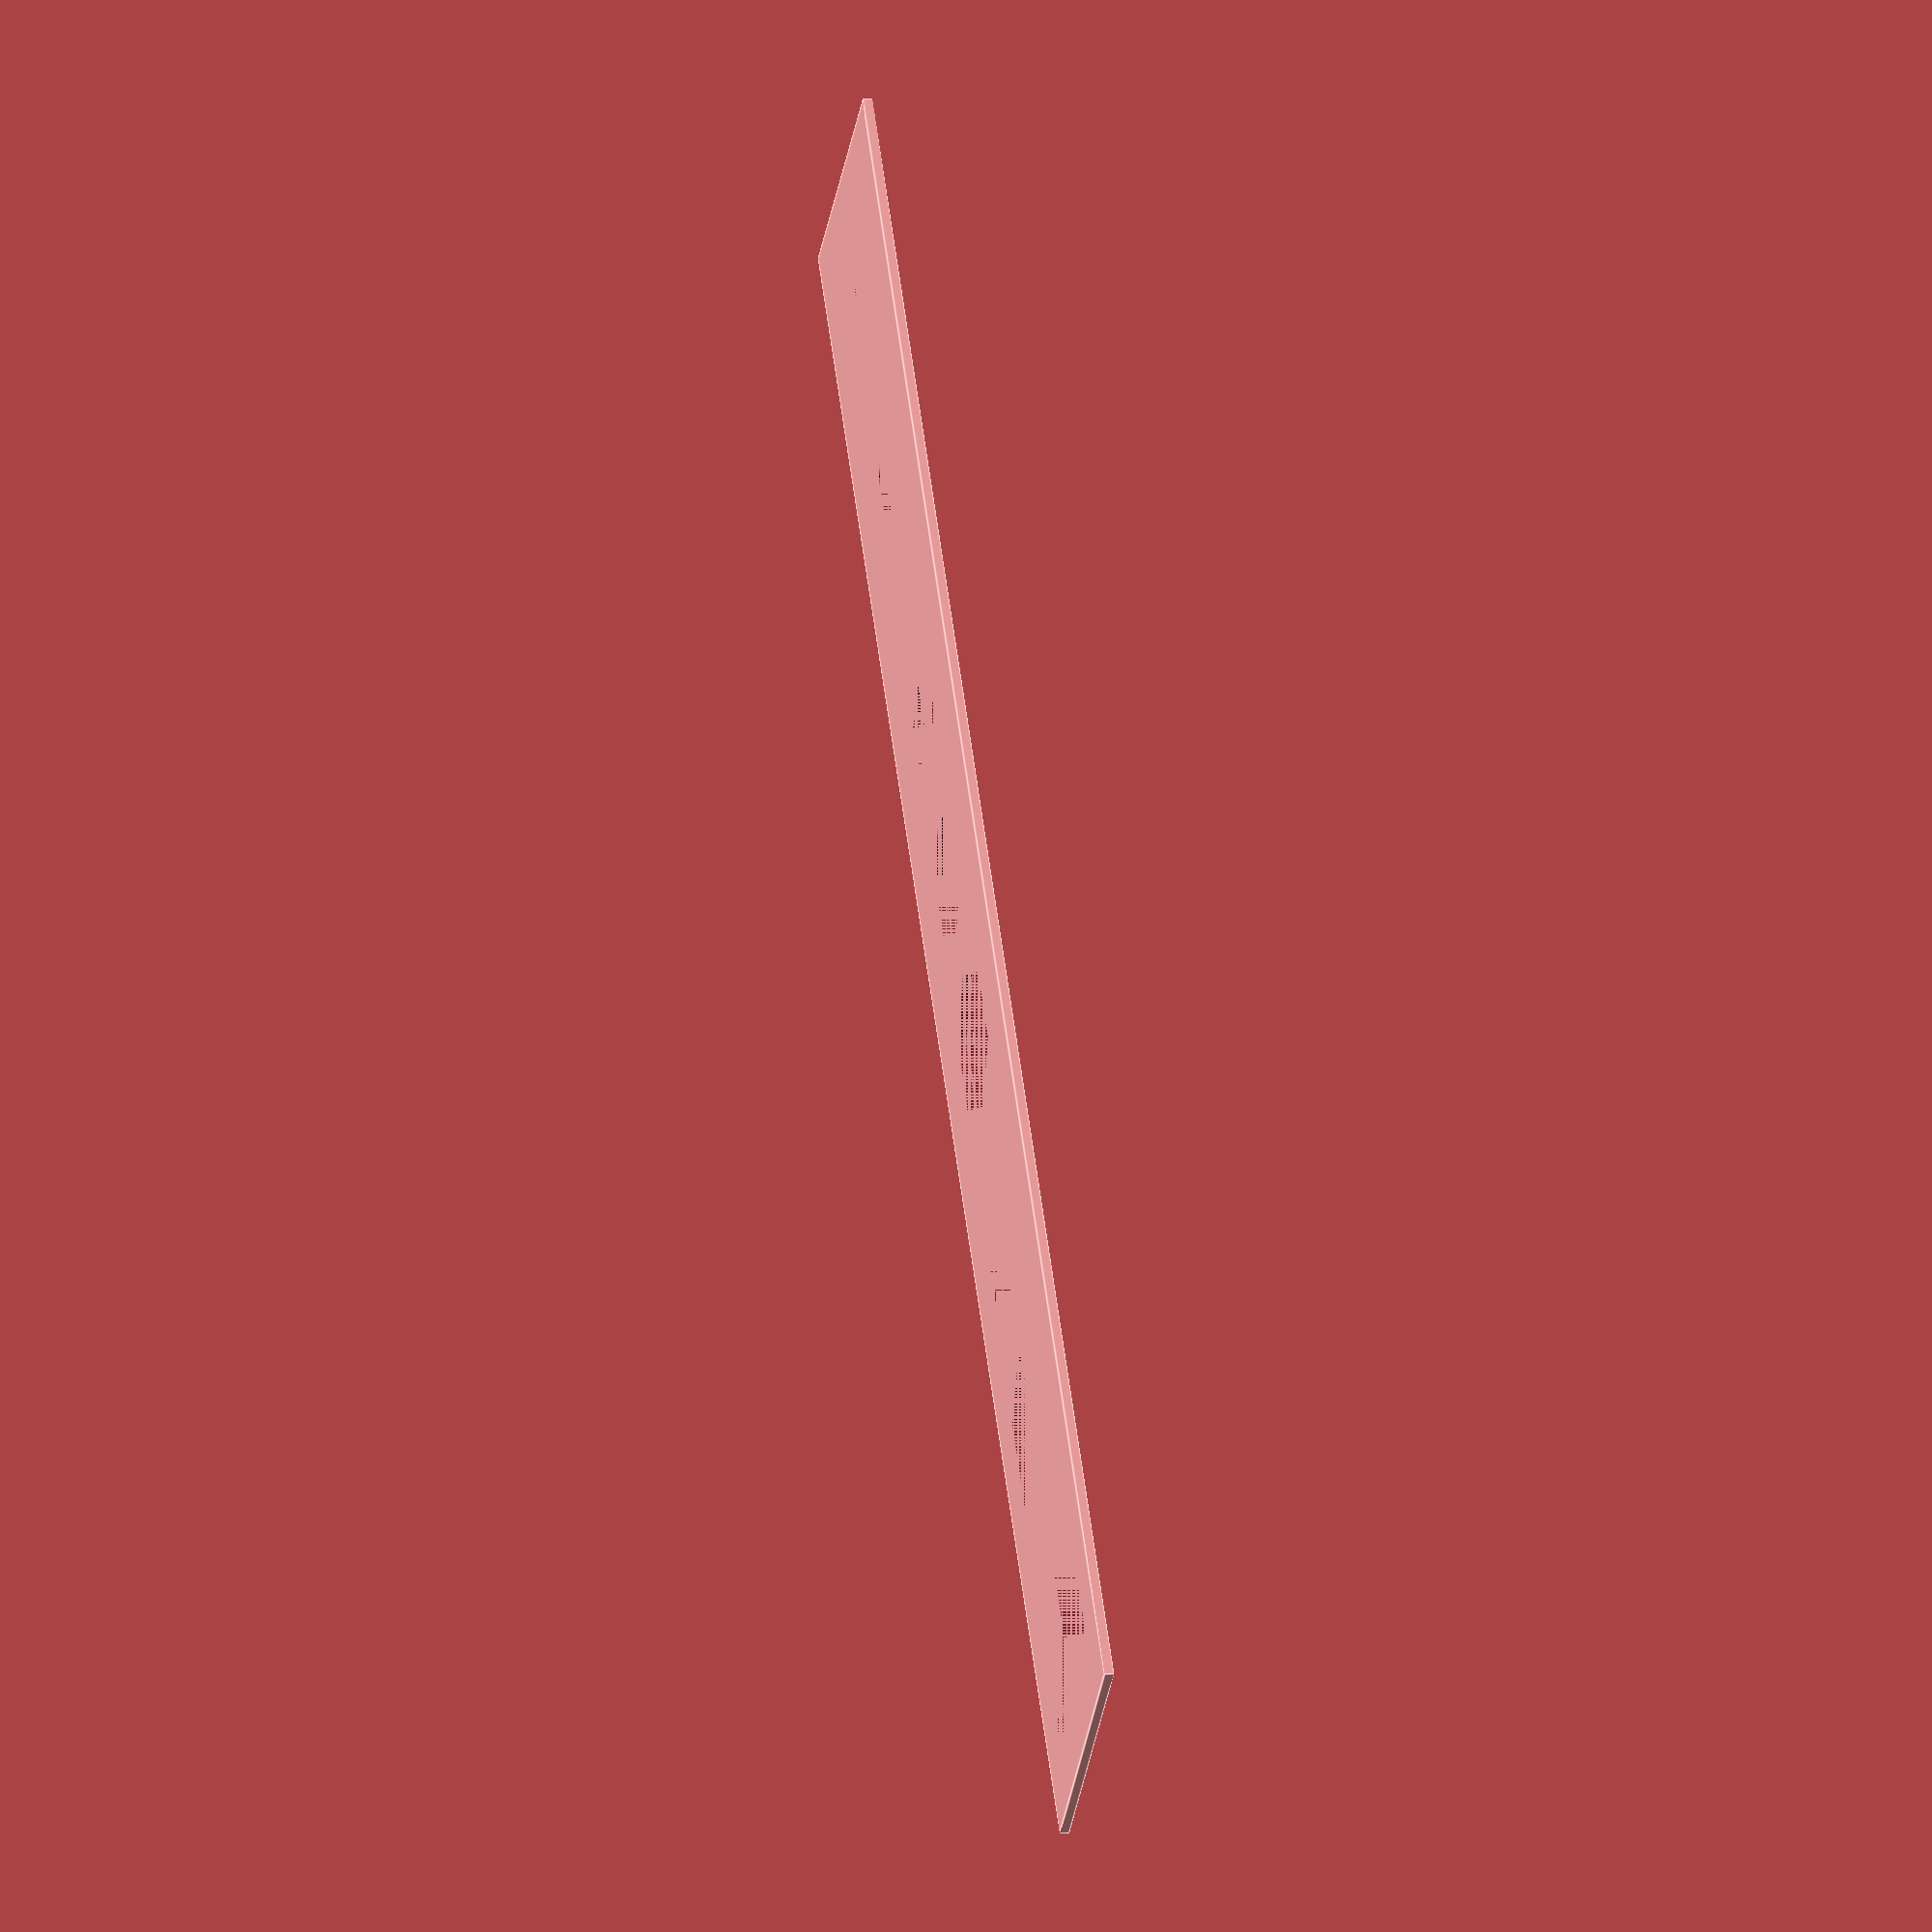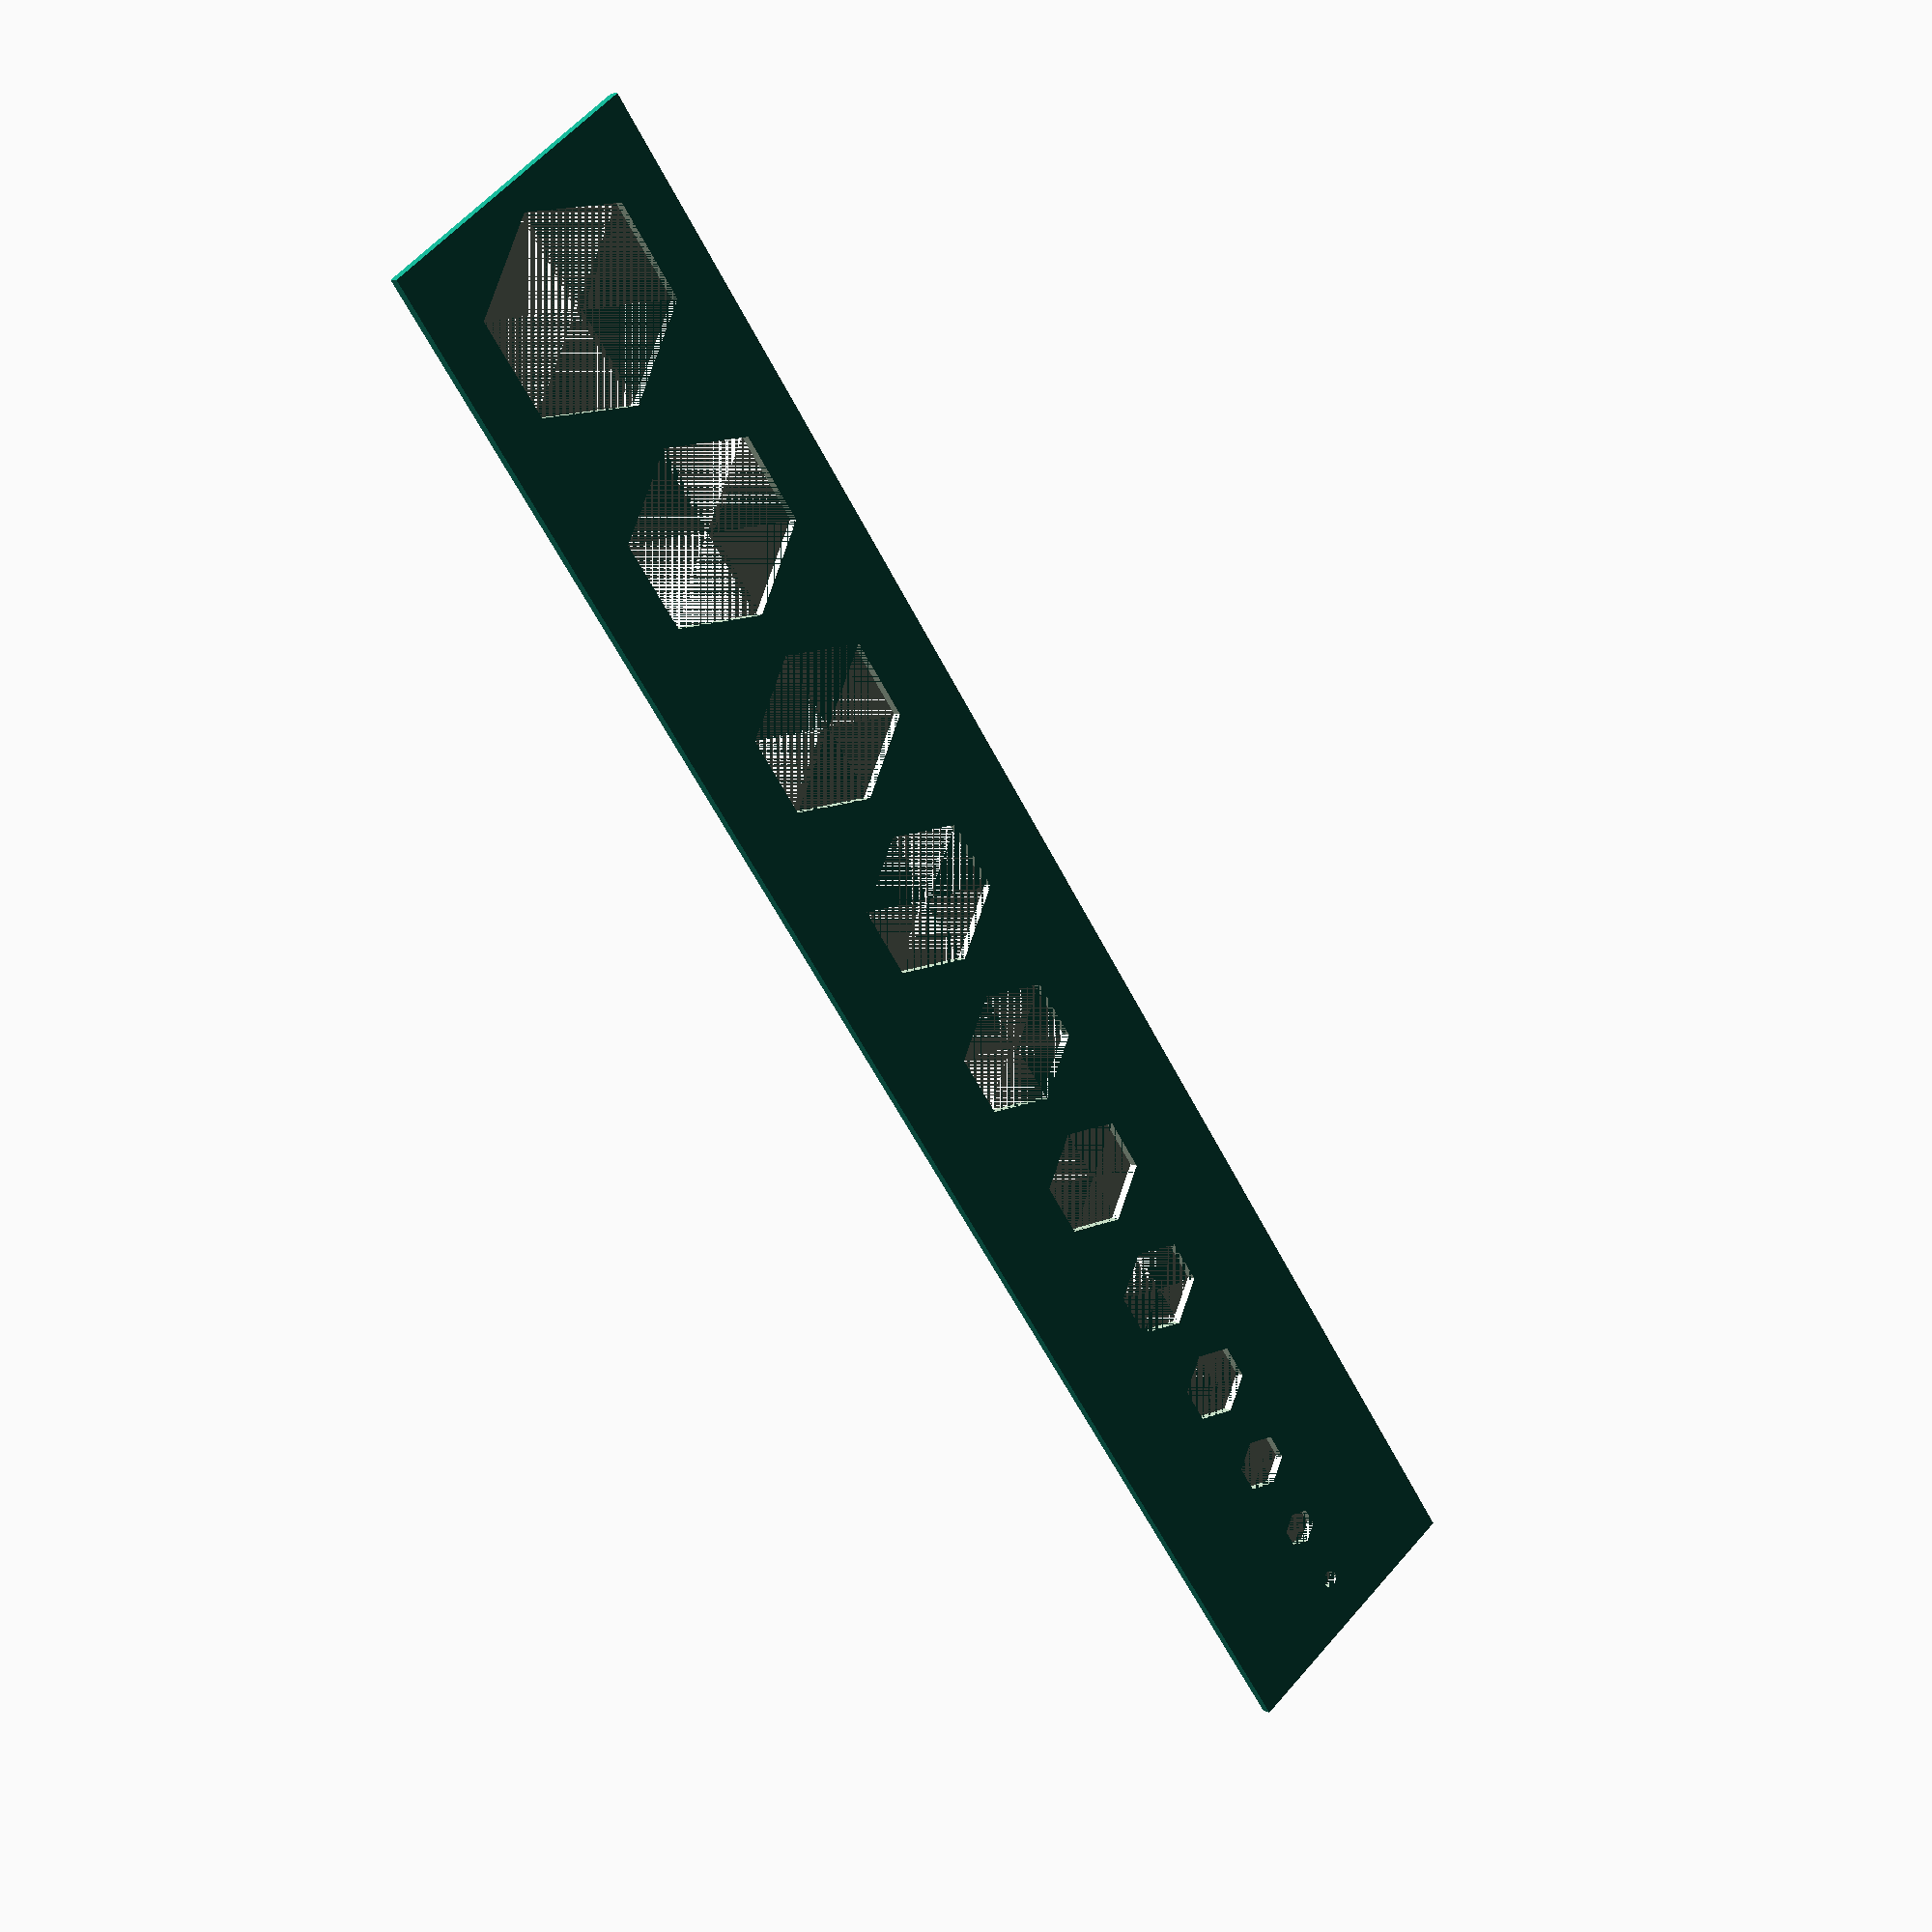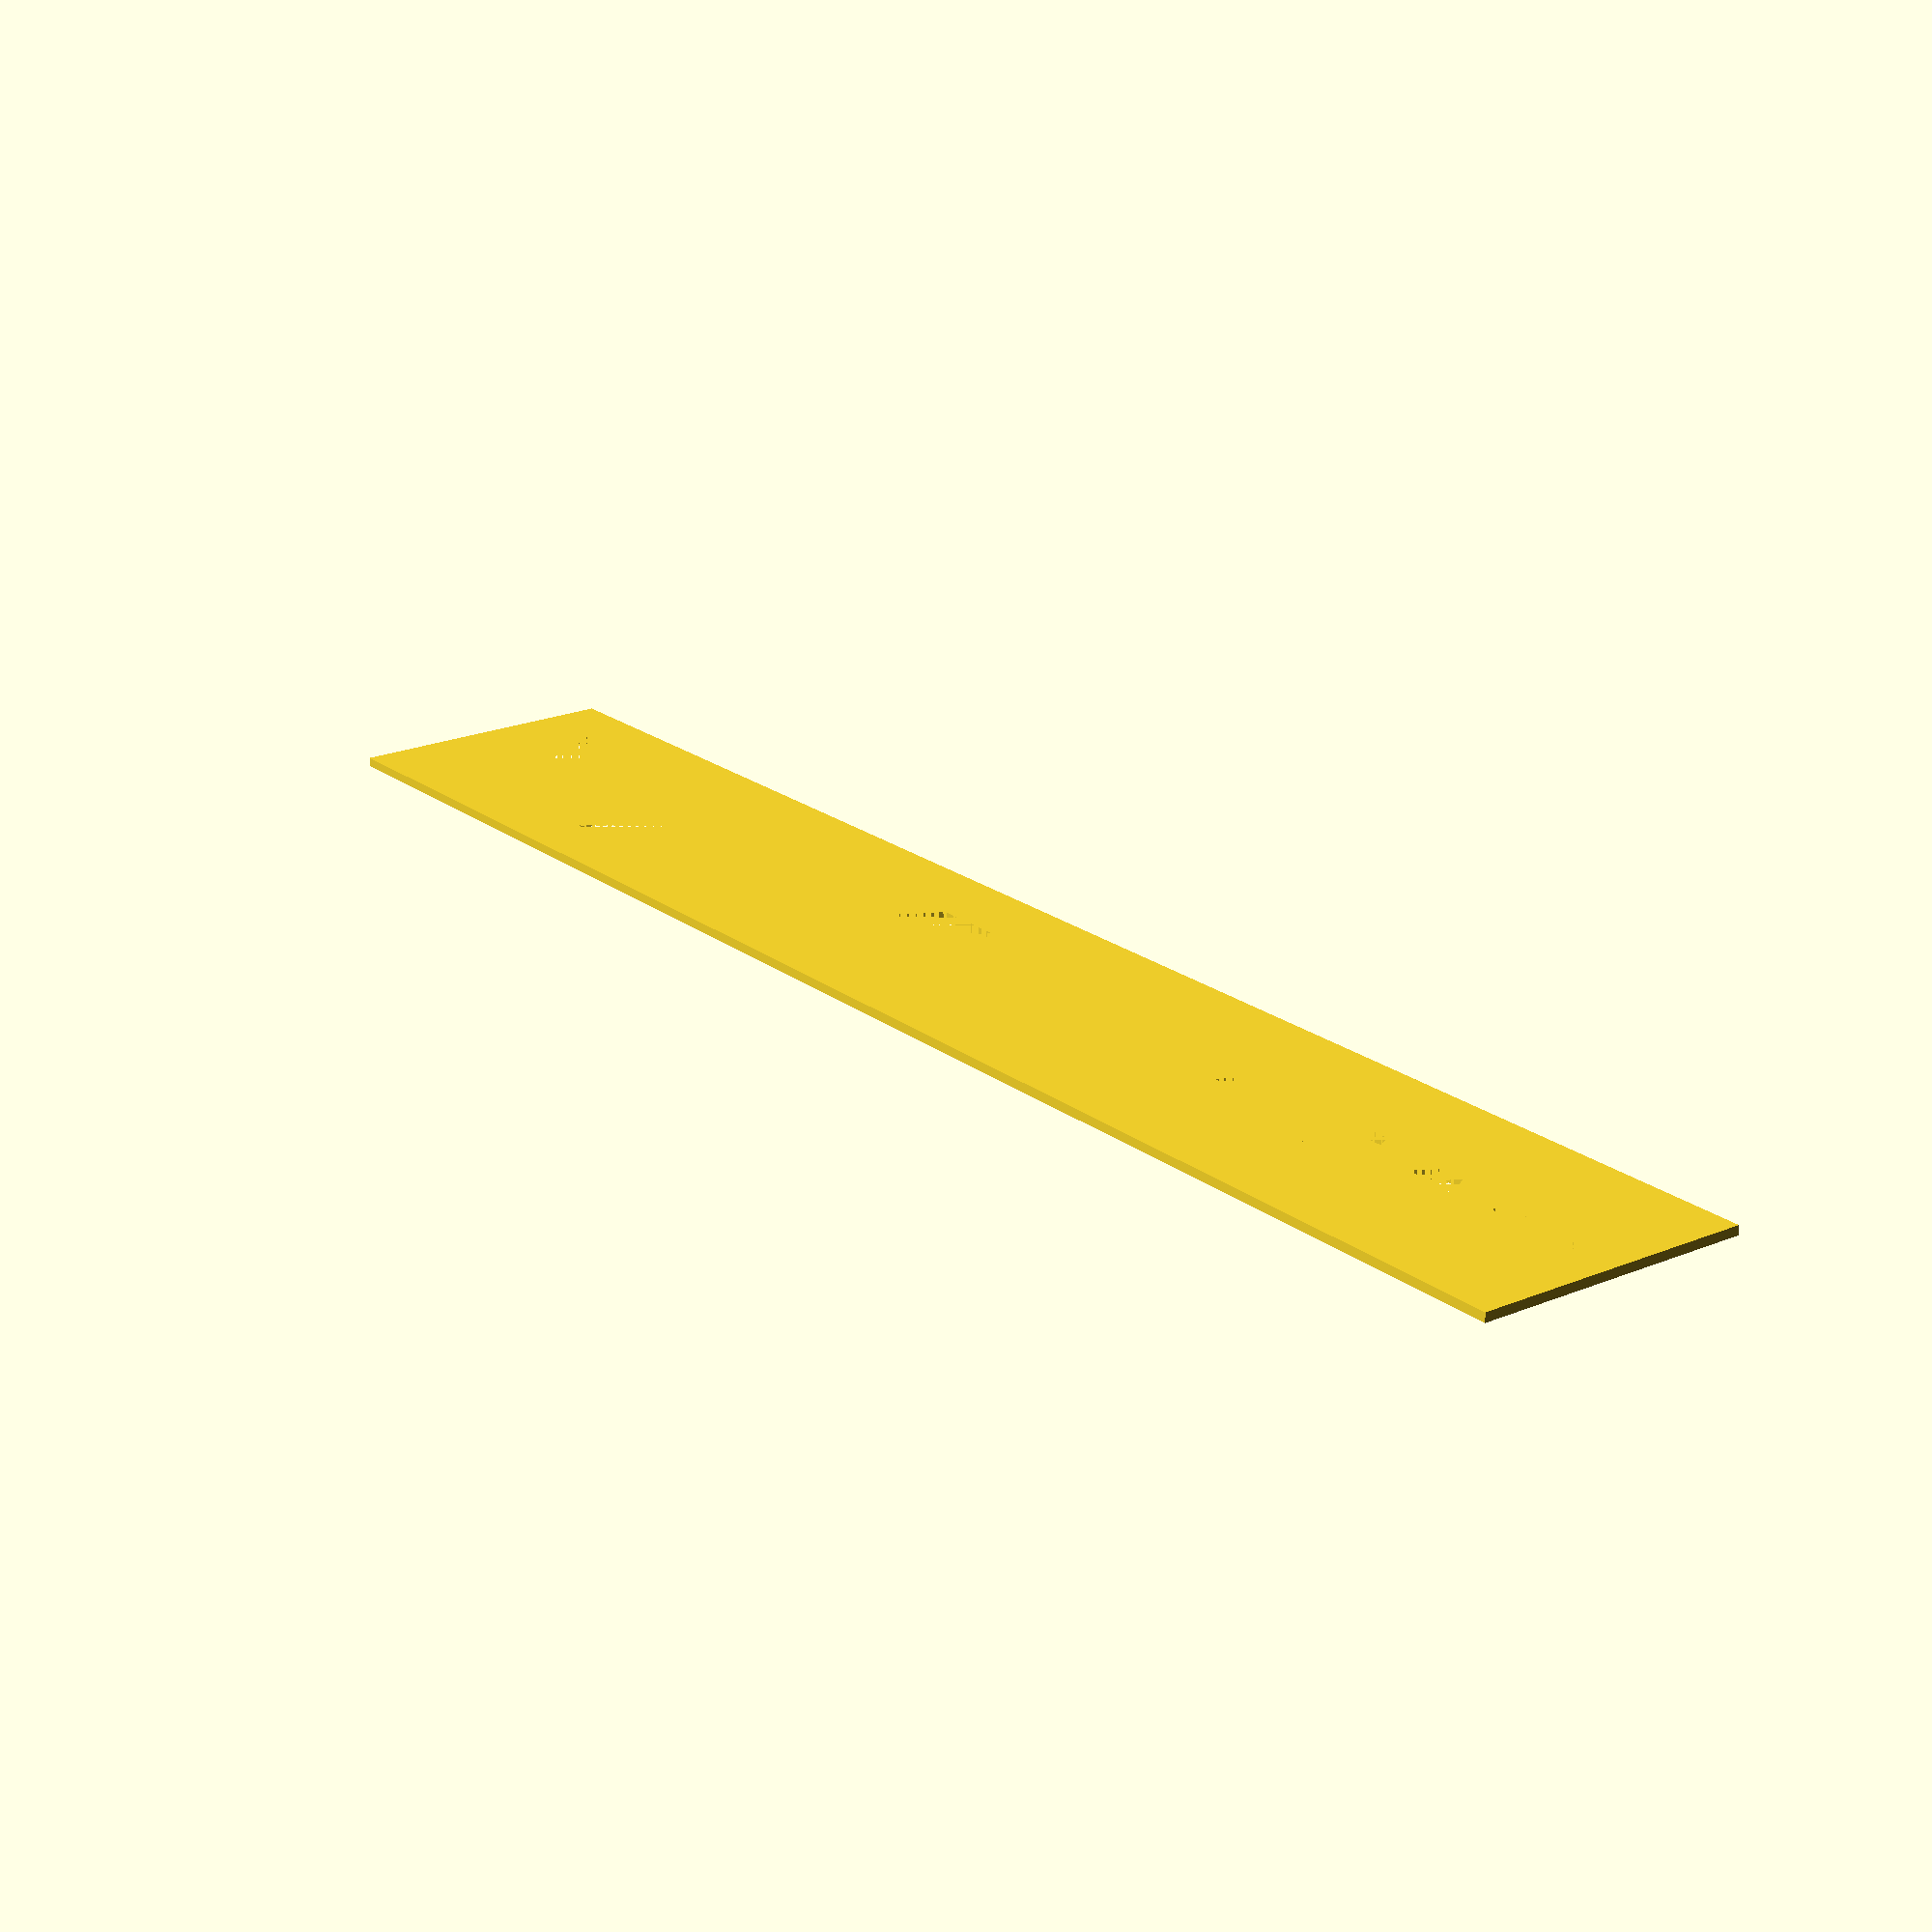
<openscad>
difference() {
  translate([95.0000000000, 15.0000000000, 0.5000000000]) {
    scale([190.0000000000, 30.0000000000, 1.0000000000]) {
      translate([-0.5000000000, -0.5000000000, -0.5000000000]) {
        cube([1, 1, 1]);
      }
    }
  }
  union() {
    union() {
      union() {
        union() {
          union() {
            union() {
              union() {
                union() {
                  union() {
                    union() {
                      translate([176.0000000000, 15.0000111140, 0.5000000000]) {
                        scale([22.0000000000, 19.0520000000, 1.0000000000]) {
                          rotate([0.0000000000, 0.0000000000, -0.0000000000]) {
                            scale([0.5, 0.577, 1]) cylinder($fn = 6, center = true);
                          }
                        }
                      }
                      translate([150.0000000000, 14.9999946600, 0.5000000000]) {
                        scale([20.0000000000, 17.3200000000, 1.0000000000]) {
                          rotate([0.0000000000, 0.0000000000, -0.0000000000]) {
                            scale([0.5, 0.577, 1]) cylinder($fn = 6, center = true);
                          }
                        }
                      }
                    }
                    translate([126.0000000000, 15.0000128460, 0.5000000000]) {
                      scale([18.0000000000, 15.5880000000, 1.0000000000]) {
                        rotate([0.0000000000, 0.0000000000, -0.0000000000]) {
                          scale([0.5, 0.577, 1]) cylinder($fn = 6, center = true);
                        }
                      }
                    }
                  }
                  translate([104.0000000000, 15.0000000000, 0.5000000000]) {
                    scale([16.0000000000, 13.8560000000, 1.0000000000]) {
                      rotate([0.0000000000, 0.0000000000, -0.0000000000]) {
                        scale([0.5, 0.577, 1]) cylinder($fn = 6, center = true);
                      }
                    }
                  }
                }
                translate([84.0000000000, 15.0000000000, 0.5000000000]) {
                  scale([14.0000000000, 12.1240000000, 1.0000000000]) {
                    rotate([0.0000000000, 0.0000000000, -0.0000000000]) {
                      scale([0.5, 0.577, 1]) cylinder($fn = 6, center = true);
                    }
                  }
                }
              }
              translate([66.0000000000, 15.0000000000, 0.5000000000]) {
                scale([12.0000000000, 10.3920000000, 1.0000000000]) {
                  rotate([0.0000000000, 0.0000000000, -0.0000000000]) {
                    scale([0.5, 0.577, 1]) cylinder($fn = 6, center = true);
                  }
                }
              }
            }
            translate([50.0000000000, 15.0000000000, 0.5000000000]) {
              scale([10.0000000000, 8.6600000000, 1.0000000000]) {
                rotate([0.0000000000, 0.0000000000, -0.0000000000]) {
                  scale([0.5, 0.577, 1]) cylinder($fn = 6, center = true);
                }
              }
            }
          }
          translate([36.0000000000, 15.0000000000, 0.5000000000]) {
            scale([8.0000000000, 6.9280000000, 1.0000000000]) {
              rotate([0.0000000000, 0.0000000000, -0.0000000000]) {
                scale([0.5, 0.577, 1]) cylinder($fn = 6, center = true);
              }
            }
          }
        }
        translate([24.0000000000, 15.0000000000, 0.5000000000]) {
          scale([6.0000000000, 5.1960000000, 1.0000000000]) {
            rotate([0.0000000000, 0.0000000000, -0.0000000000]) {
              scale([0.5, 0.577, 1]) cylinder($fn = 6, center = true);
            }
          }
        }
      }
      translate([14.0000000000, 15.0000000000, 0.5000000000]) {
        scale([4.0000000000, 3.4640000000, 1.0000000000]) {
          rotate([0.0000000000, 0.0000000000, -0.0000000000]) {
            scale([0.5, 0.577, 1]) cylinder($fn = 6, center = true);
          }
        }
      }
    }
    translate([6.0000000000, 15.0000000000, 0.5000000000]) {
      scale([2.0000000000, 1.7320000000, 1.0000000000]) {
        rotate([0.0000000000, 0.0000000000, -0.0000000000]) {
          scale([0.5, 0.577, 1]) cylinder($fn = 6, center = true);
        }
      }
    }
  }
}

</openscad>
<views>
elev=172.1 azim=310.4 roll=281.5 proj=o view=edges
elev=171.6 azim=55.0 roll=218.8 proj=p view=solid
elev=69.2 azim=233.7 roll=0.6 proj=p view=wireframe
</views>
